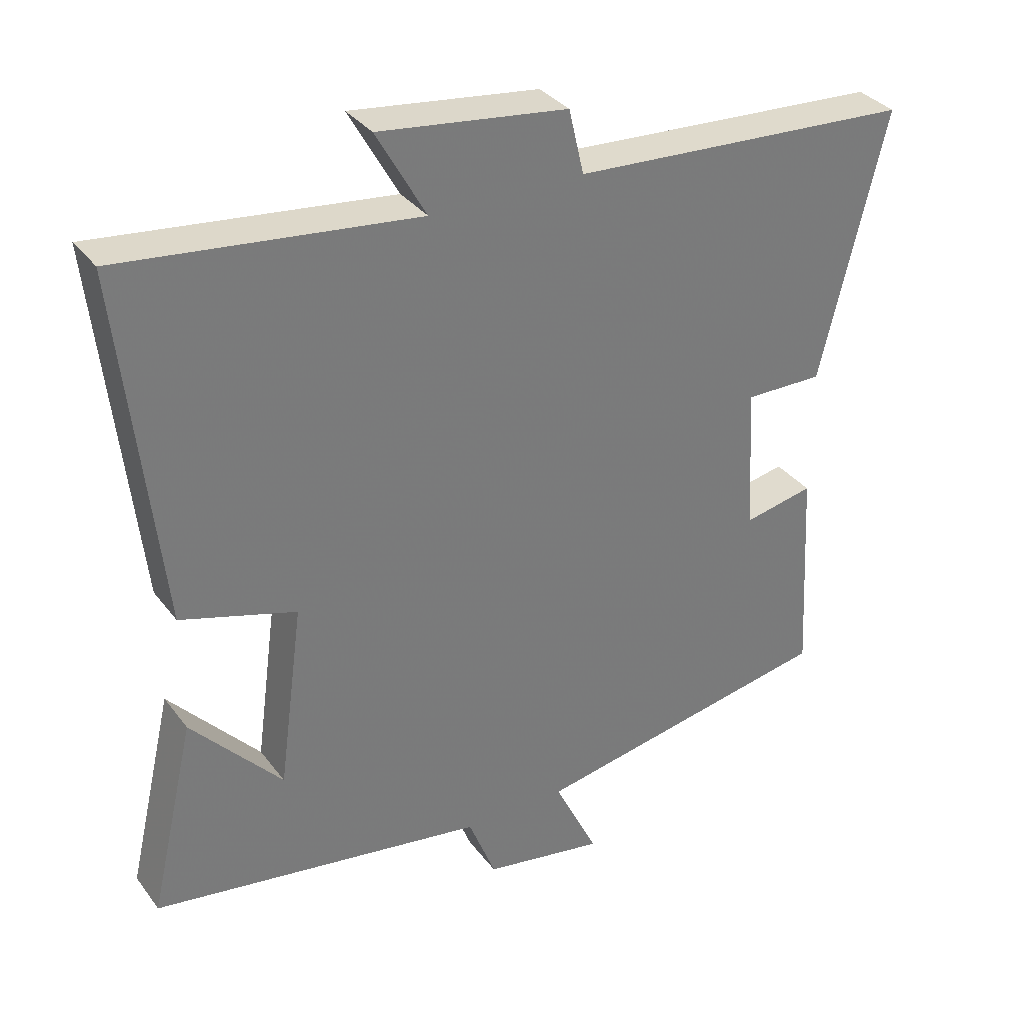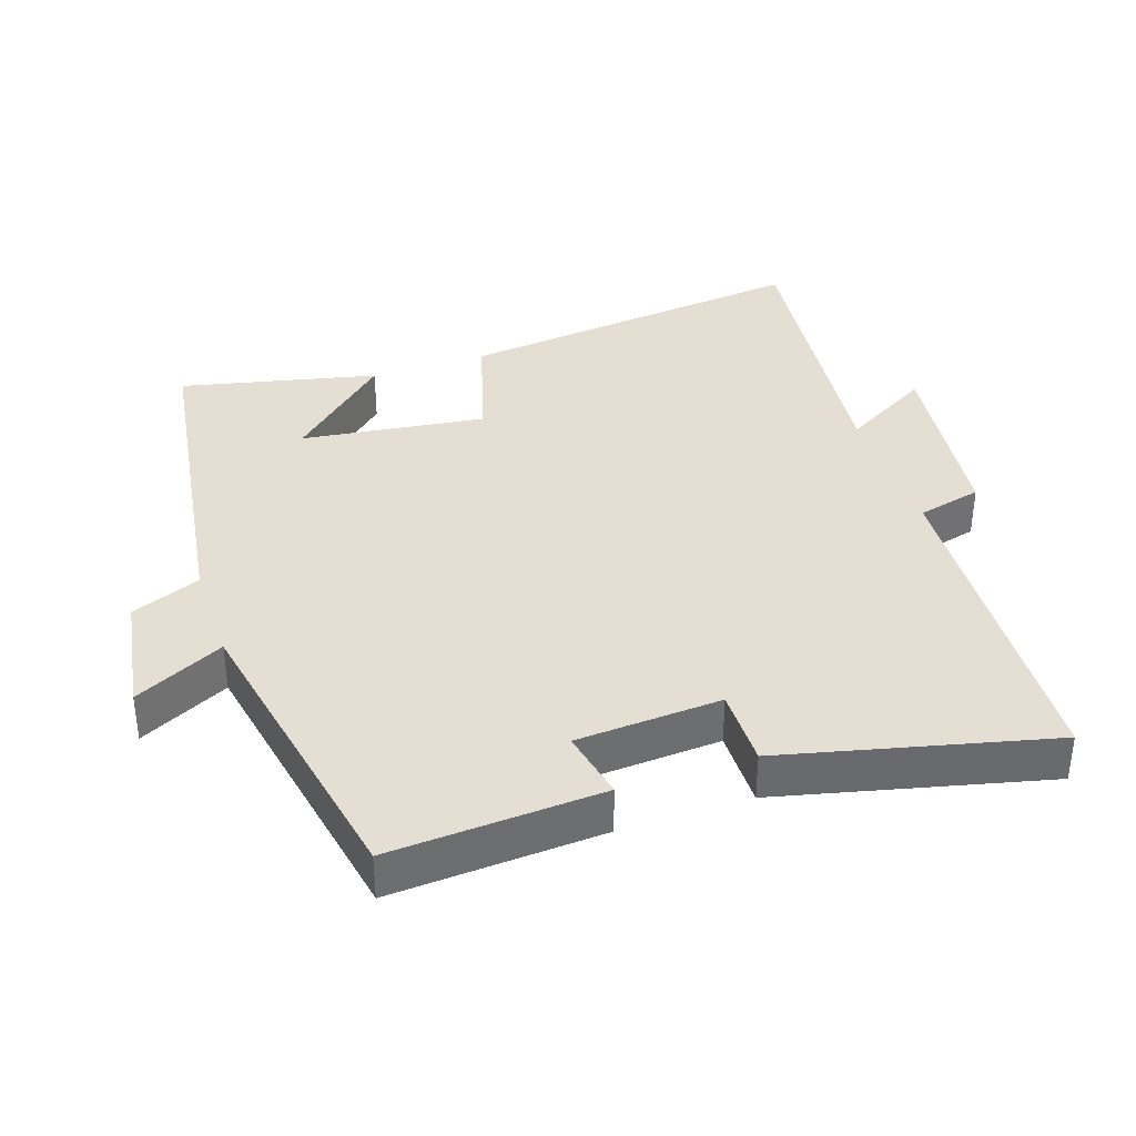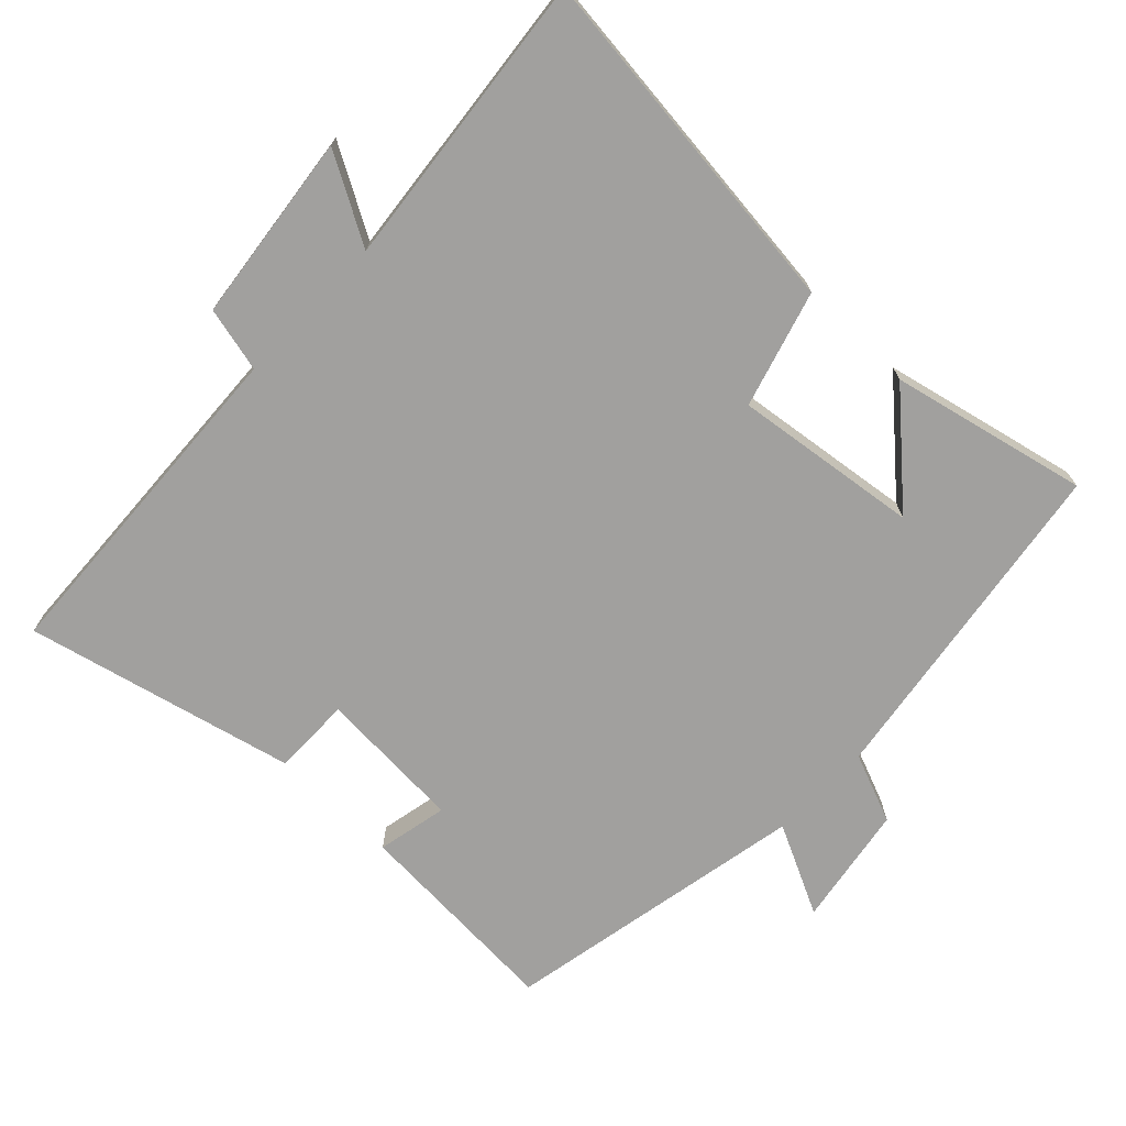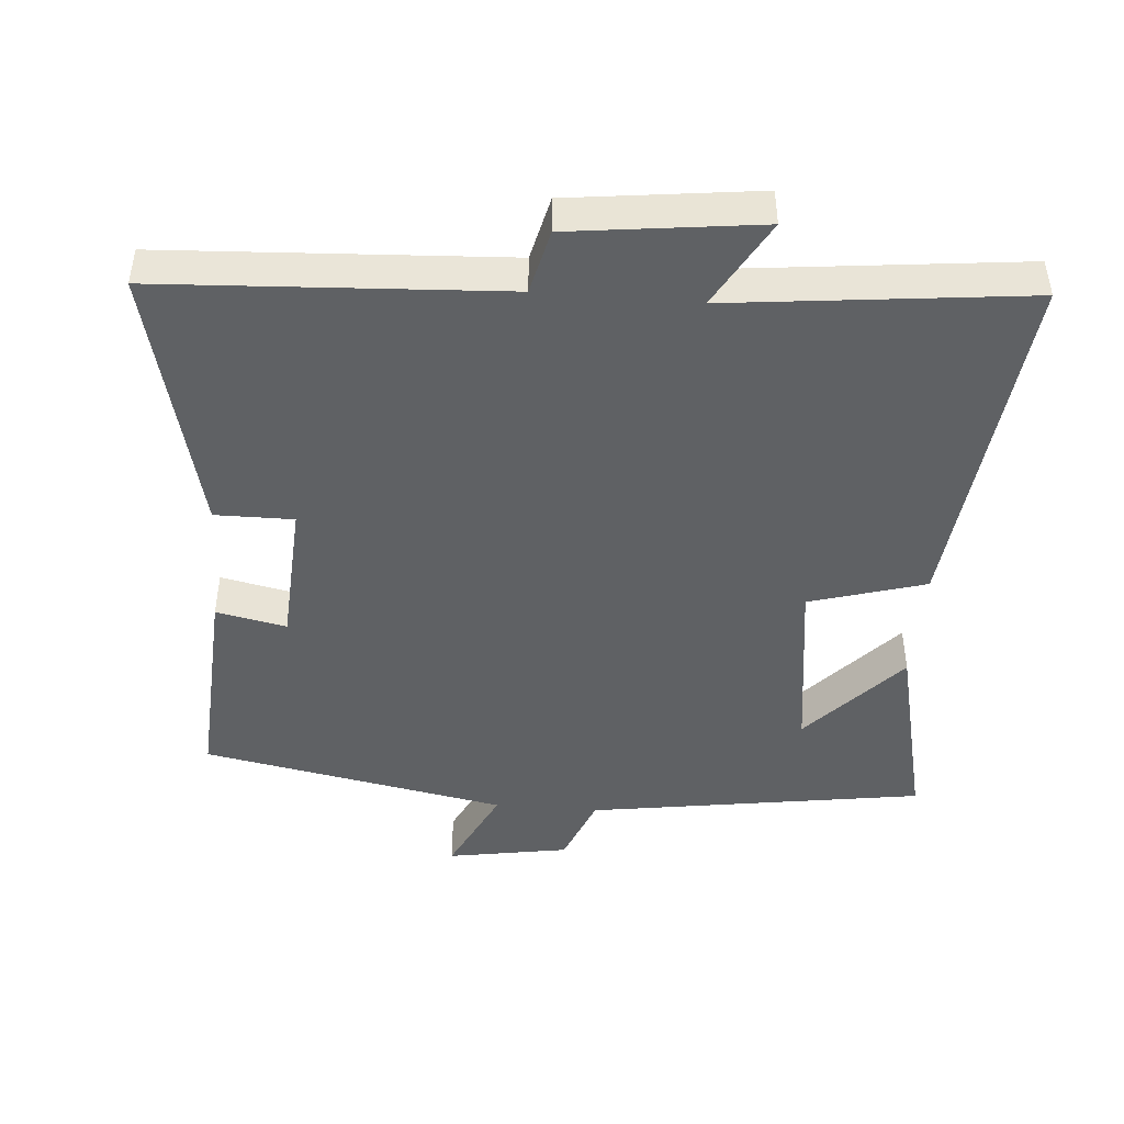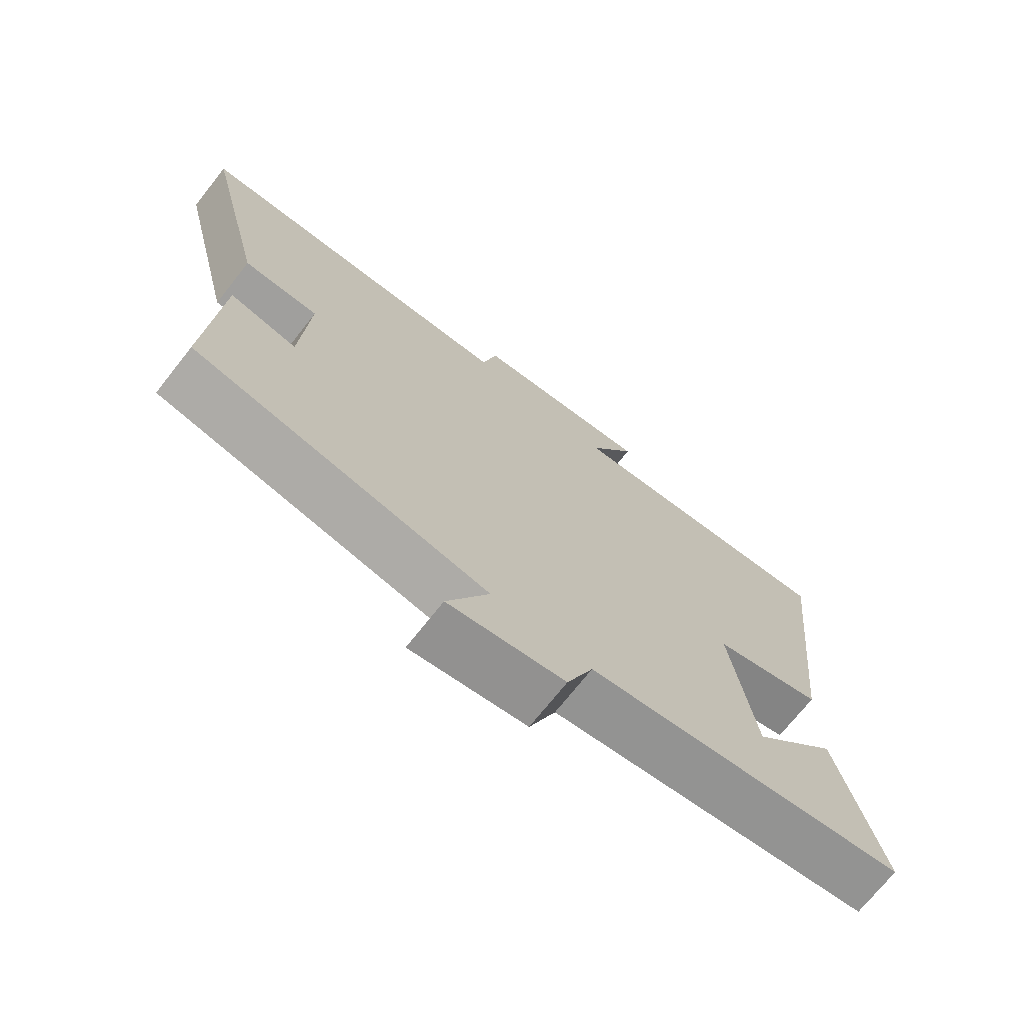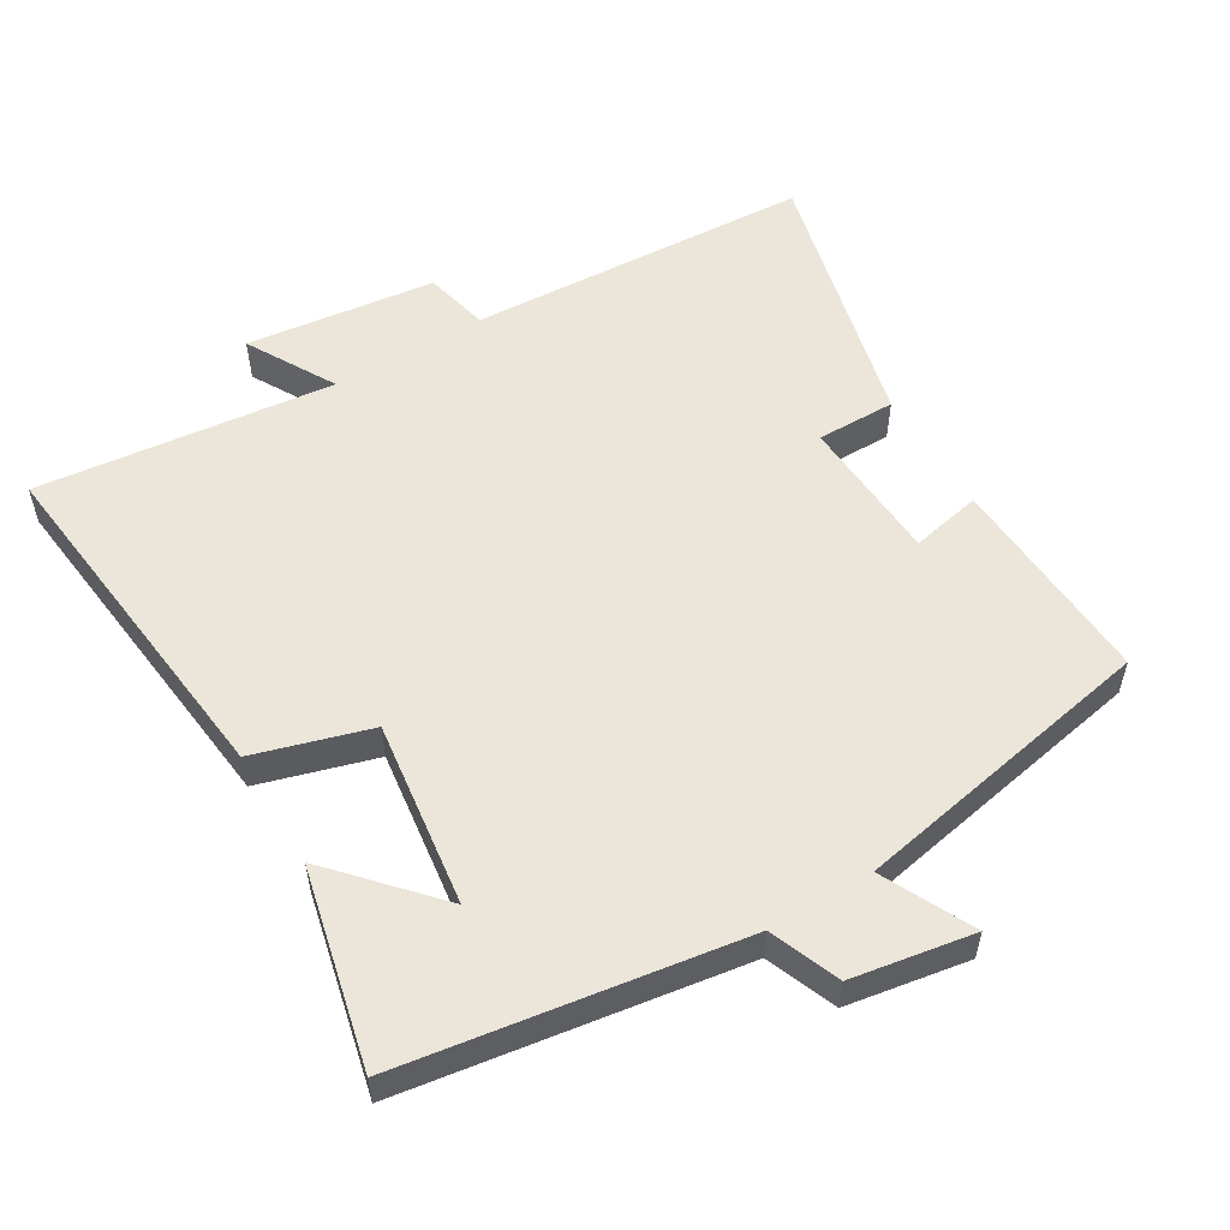
<metadata>
{"format":"obj","ext":"obj","renderer":"f3d","projection":"perspective","resolution":1024,"background":"white","views":[{"elev":33.6,"azim":148.8,"up":"+Z"},{"elev":37.2,"azim":-108.8,"up":"+Y"},{"elev":-71.8,"azim":46.0,"up":"+Y"},{"elev":-45.6,"azim":-4.7,"up":"+Y"},{"elev":-71.7,"azim":-38.3,"up":"+Z"},{"elev":55.1,"azim":149.0,"up":"+Y"}]}
</metadata>
<code>
v -0.595 0.07 0.472
v -0.098 0.07 0.5
v -0.076 0.07 0.594
v 0.198 0.07 0.628
v 0.126 0.07 0.5
v 0.556 0.07 0.548
v 0.5 0.07 0.032
v 0.332 0.07 -0.018
v 0.368 0.07 -0.286
v 0.5 0.07 -0.14
v 0.566 0.07 -0.425
v 0.078 0.07 -0.5
v 0.038 0.07 -0.601
v -0.138 0.07 -0.631
v -0.074 0.07 -0.5
v -0.517 0.07 -0.416
v -0.5 0.07 -0.107
v -0.398 0.07 -0.128
v -0.386 0.07 0.084
v -0.5 0.07 0.083
v -0.595 0 0.472
v -0.098 0 0.5
v -0.076 0 0.594
v 0.198 0 0.628
v 0.126 0 0.5
v 0.556 0 0.548
v 0.5 0 0.032
v 0.332 0 -0.018
v 0.368 0 -0.286
v 0.5 0 -0.14
v 0.566 0 -0.425
v 0.078 0 -0.5
v 0.038 0 -0.601
v -0.138 0 -0.631
v -0.074 0 -0.5
v -0.517 0 -0.416
v -0.5 0 -0.107
v -0.398 0 -0.128
v -0.386 0 0.084
v -0.5 0 0.083
f 19 20 1 2
f 18 19 2
f 15 16 17 18
f 15 18 2
f 12 13 14 15
f 9 10 11
f 9 11 12 15
f 5 6 7 8
f 5 8 9 15
f 3 4 5
f 2 3 5 15
f 22 21 40 39
f 22 39 38
f 38 37 36 35
f 22 38 35
f 35 34 33 32
f 31 30 29
f 35 32 31 29
f 28 27 26 25
f 35 29 28 25
f 25 24 23
f 35 25 23 22
f 1 21 22 2
f 2 22 23 3
f 3 23 24 4
f 4 24 25 5
f 5 25 26 6
f 6 26 27 7
f 7 27 28 8
f 8 28 29 9
f 9 29 30 10
f 10 30 31 11
f 11 31 32 12
f 12 32 33 13
f 13 33 34 14
f 14 34 35 15
f 15 35 36 16
f 16 36 37 17
f 17 37 38 18
f 18 38 39 19
f 19 39 40 20
f 20 40 21 1

</code>
